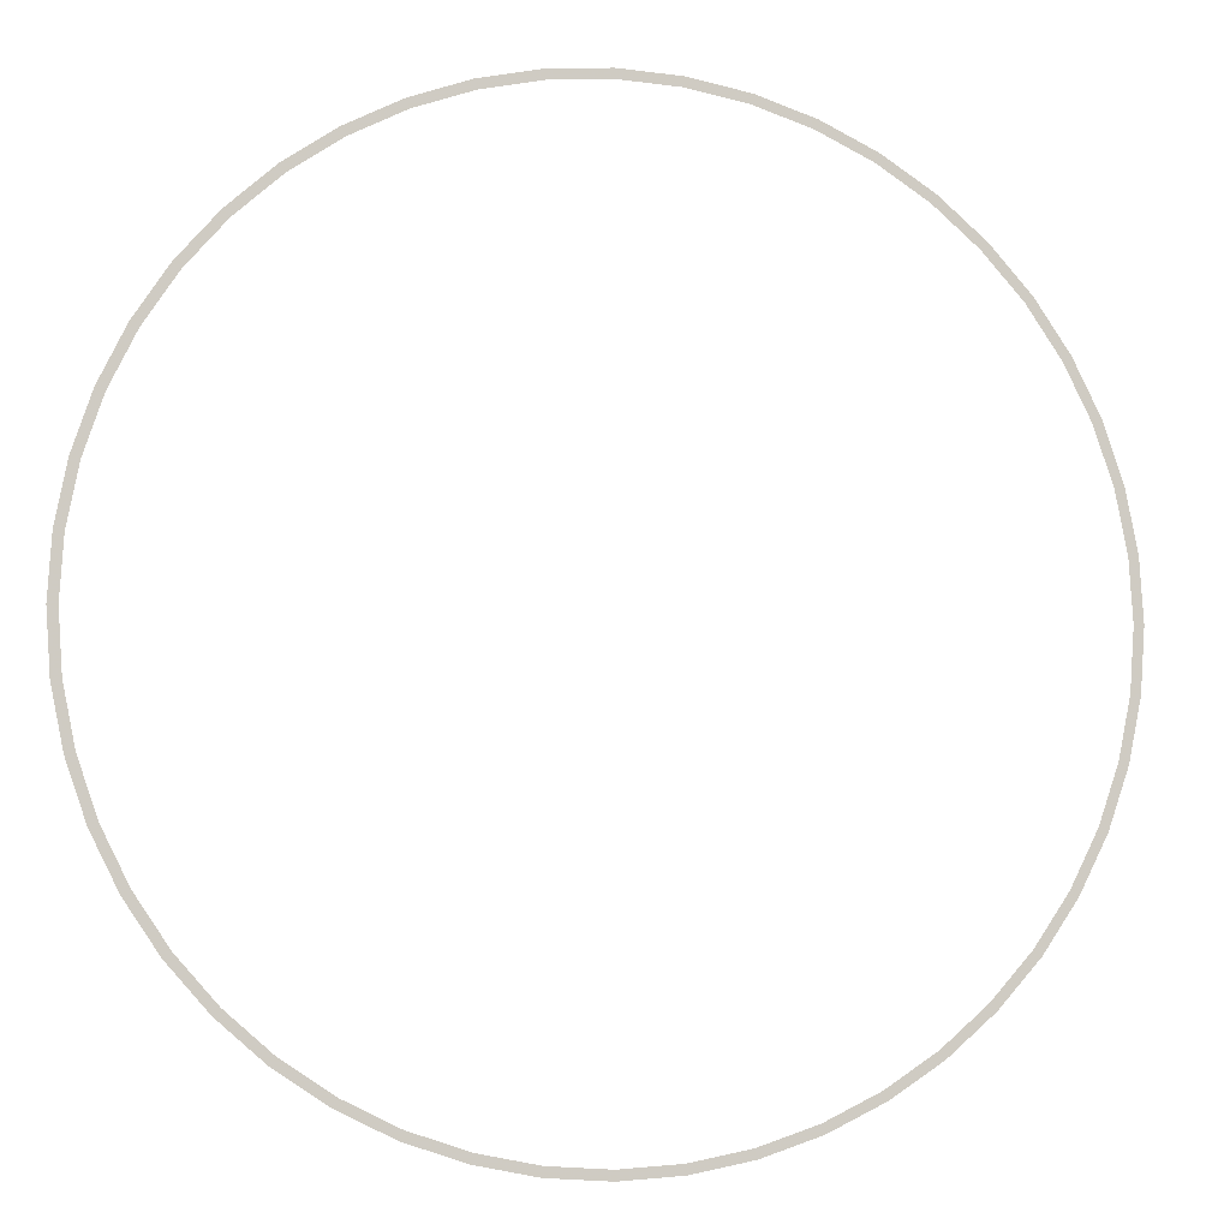
<metadata>
{"format":"obj","ext":"obj","renderer":"f3d","projection":"perspective","resolution":1024,"background":"white","views":[{"elev":-5.5,"azim":-11.4,"up":"+Z"}]}
</metadata>
<code>
v 2.35 0 0
v 2.4 0 0
v 2.379 0 0.3132
v 2.33 0 0.3067
v 2.33 0 0.3067
v 2.379 0 0.3132
v 2.318 0 0.6211
v 2.27 0 0.6082
v 2.27 0 0.6082
v 2.318 0 0.6211
v 2.217 0 0.9185
v 2.171 0 0.8993
v 2.171 0 0.8993
v 2.217 0 0.9185
v 2.078 0 1.2
v 2.035 0 1.175
v 2.035 0 1.175
v 2.078 0 1.2
v 1.904 0 1.461
v 1.864 0 1.431
v 1.864 0 1.431
v 1.904 0 1.461
v 1.697 0 1.697
v 1.662 0 1.662
v 1.662 0 1.662
v 1.697 0 1.697
v 1.461 0 1.904
v 1.431 0 1.864
v 1.431 0 1.864
v 1.461 0 1.904
v 1.2 0 2.078
v 1.175 0 2.035
v 1.175 0 2.035
v 1.2 0 2.078
v 0.9185 0 2.217
v 0.8993 0 2.171
v 0.8993 0 2.171
v 0.9185 0 2.217
v 0.6211 0 2.318
v 0.6082 0 2.27
v 0.6082 0 2.27
v 0.6211 0 2.318
v 0.3132 0 2.379
v 0.3067 0 2.33
v 0.3067 0 2.33
v 0.3132 0 2.379
v 0 0 2.4
v 0 0 2.35
v 0 0 2.35
v 0 0 2.4
v -0.3132 0 2.379
v -0.3067 0 2.33
v -0.3067 0 2.33
v -0.3132 0 2.379
v -0.6211 0 2.318
v -0.6082 0 2.27
v -0.6082 0 2.27
v -0.6211 0 2.318
v -0.9185 0 2.217
v -0.8993 0 2.171
v -0.8993 0 2.171
v -0.9185 0 2.217
v -1.2 0 2.078
v -1.175 0 2.035
v -1.175 0 2.035
v -1.2 0 2.078
v -1.461 0 1.904
v -1.431 0 1.864
v -1.431 0 1.864
v -1.461 0 1.904
v -1.697 0 1.697
v -1.662 0 1.662
v -1.662 0 1.662
v -1.697 0 1.697
v -1.904 0 1.461
v -1.864 0 1.431
v -1.864 0 1.431
v -1.904 0 1.461
v -2.078 0 1.2
v -2.035 0 1.175
v -2.035 0 1.175
v -2.078 0 1.2
v -2.217 0 0.9185
v -2.171 0 0.8993
v -2.171 0 0.8993
v -2.217 0 0.9185
v -2.318 0 0.6211
v -2.27 0 0.6082
v -2.27 0 0.6082
v -2.318 0 0.6211
v -2.379 0 0.3132
v -2.33 0 0.3067
v -2.33 0 0.3067
v -2.379 0 0.3132
v -2.4 0 0
v -2.35 0 0
v -2.35 0 0
v -2.4 0 0
v -2.379 0 -0.3132
v -2.33 0 -0.3067
v -2.33 0 -0.3067
v -2.379 0 -0.3132
v -2.318 0 -0.6211
v -2.27 0 -0.6082
v -2.27 0 -0.6082
v -2.318 0 -0.6211
v -2.217 0 -0.9185
v -2.171 0 -0.8993
v -2.171 0 -0.8993
v -2.217 0 -0.9185
v -2.078 0 -1.2
v -2.035 0 -1.175
v -2.035 0 -1.175
v -2.078 0 -1.2
v -1.904 0 -1.461
v -1.864 0 -1.431
v -1.864 0 -1.431
v -1.904 0 -1.461
v -1.697 0 -1.697
v -1.662 0 -1.662
v -1.662 0 -1.662
v -1.697 0 -1.697
v -1.461 0 -1.904
v -1.431 0 -1.864
v -1.431 0 -1.864
v -1.461 0 -1.904
v -1.2 0 -2.078
v -1.175 0 -2.035
v -1.175 0 -2.035
v -1.2 0 -2.078
v -0.9185 0 -2.217
v -0.8993 0 -2.171
v -0.8993 0 -2.171
v -0.9185 0 -2.217
v -0.6211 0 -2.318
v -0.6082 0 -2.27
v -0.6082 0 -2.27
v -0.6211 0 -2.318
v -0.3132 0 -2.379
v -0.3067 0 -2.33
v -0.3067 0 -2.33
v -0.3132 0 -2.379
v 0 0 -2.4
v 0 0 -2.35
v 0 0 -2.35
v 0 0 -2.4
v 0.3132 0 -2.379
v 0.3067 0 -2.33
v 0.3067 0 -2.33
v 0.3132 0 -2.379
v 0.6211 0 -2.318
v 0.6082 0 -2.27
v 0.6082 0 -2.27
v 0.6211 0 -2.318
v 0.9185 0 -2.217
v 0.8993 0 -2.171
v 0.8993 0 -2.171
v 0.9185 0 -2.217
v 1.2 0 -2.078
v 1.175 0 -2.035
v 1.175 0 -2.035
v 1.2 0 -2.078
v 1.461 0 -1.904
v 1.431 0 -1.864
v 1.431 0 -1.864
v 1.461 0 -1.904
v 1.697 0 -1.697
v 1.662 0 -1.662
v 1.662 0 -1.662
v 1.697 0 -1.697
v 1.904 0 -1.461
v 1.864 0 -1.431
v 1.864 0 -1.431
v 1.904 0 -1.461
v 2.078 0 -1.2
v 2.035 0 -1.175
v 2.035 0 -1.175
v 2.078 0 -1.2
v 2.217 0 -0.9185
v 2.171 0 -0.8993
v 2.171 0 -0.8993
v 2.217 0 -0.9185
v 2.318 0 -0.6211
v 2.27 0 -0.6082
v 2.27 0 -0.6082
v 2.318 0 -0.6211
v 2.379 0 -0.3132
v 2.33 0 -0.3067
v 2.33 0 -0.3067
v 2.379 0 -0.3132
v 2.4 0 0
v 2.35 0 0
g mesh2956
f 1 2 3
f 3 4 1
f 5 6 7
f 7 8 5
f 9 10 11
f 11 12 9
f 13 14 15
f 15 16 13
f 17 18 19
f 19 20 17
f 21 22 23
f 23 24 21
f 25 26 27
f 27 28 25
f 29 30 31
f 31 32 29
f 33 34 35
f 35 36 33
f 37 38 39
f 39 40 37
f 41 42 43
f 43 44 41
f 45 46 47
f 47 48 45
f 49 50 51
f 51 52 49
f 53 54 55
f 55 56 53
f 57 58 59
f 59 60 57
f 61 62 63
f 63 64 61
f 65 66 67
f 67 68 65
f 69 70 71
f 71 72 69
f 73 74 75
f 75 76 73
f 77 78 79
f 79 80 77
f 81 82 83
f 83 84 81
f 85 86 87
f 87 88 85
f 89 90 91
f 91 92 89
f 93 94 95
f 95 96 93
f 97 98 99
f 99 100 97
f 101 102 103
f 103 104 101
f 105 106 107
f 107 108 105
f 109 110 111
f 111 112 109
f 113 114 115
f 115 116 113
f 117 118 119
f 119 120 117
f 121 122 123
f 123 124 121
f 125 126 127
f 127 128 125
f 129 130 131
f 131 132 129
f 133 134 135
f 135 136 133
f 137 138 139
f 139 140 137
f 141 142 143
f 143 144 141
f 145 146 147
f 147 148 145
f 149 150 151
f 151 152 149
f 153 154 155
f 155 156 153
f 157 158 159
f 159 160 157
f 161 162 163
f 163 164 161
f 165 166 167
f 167 168 165
f 169 170 171
f 171 172 169
f 173 174 175
f 175 176 173
f 177 178 179
f 179 180 177
f 181 182 183
f 183 184 181
f 185 186 187
f 187 188 185
f 189 190 191
f 191 192 189

</code>
